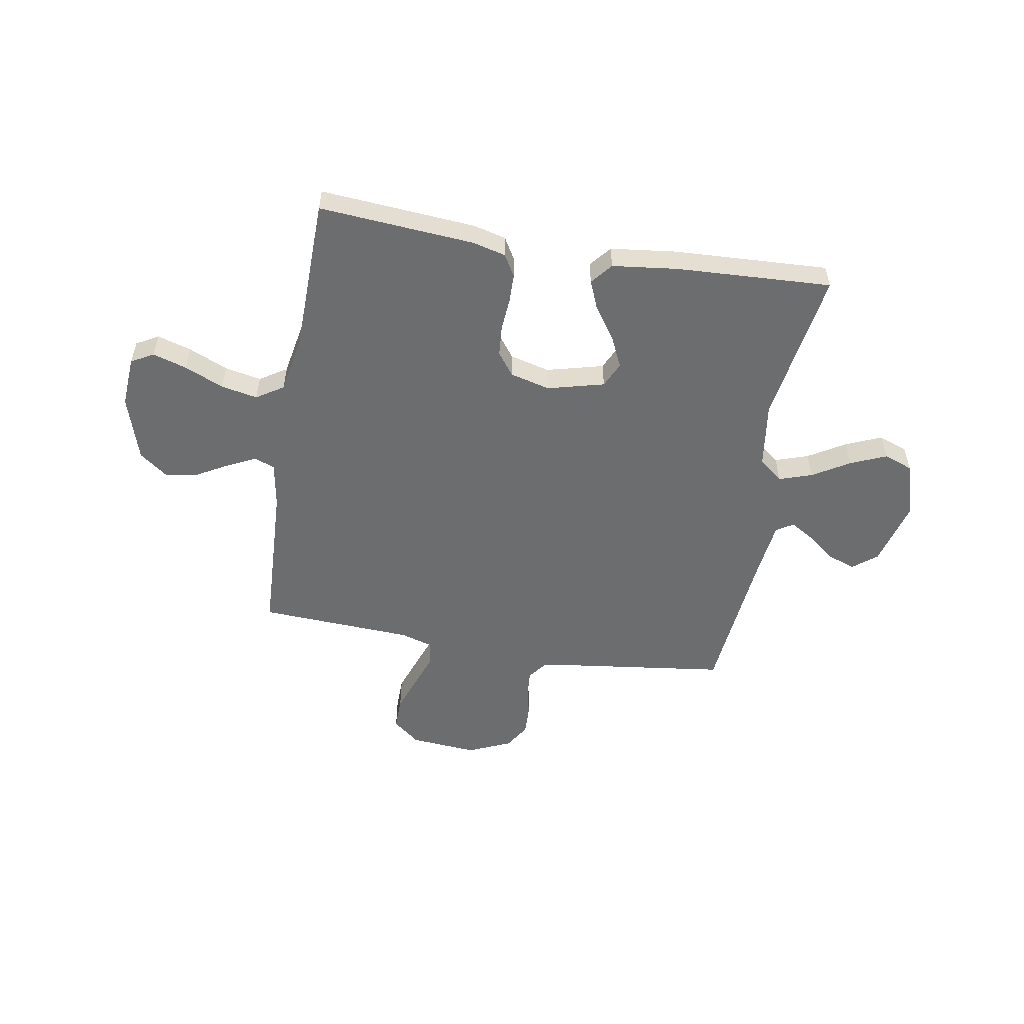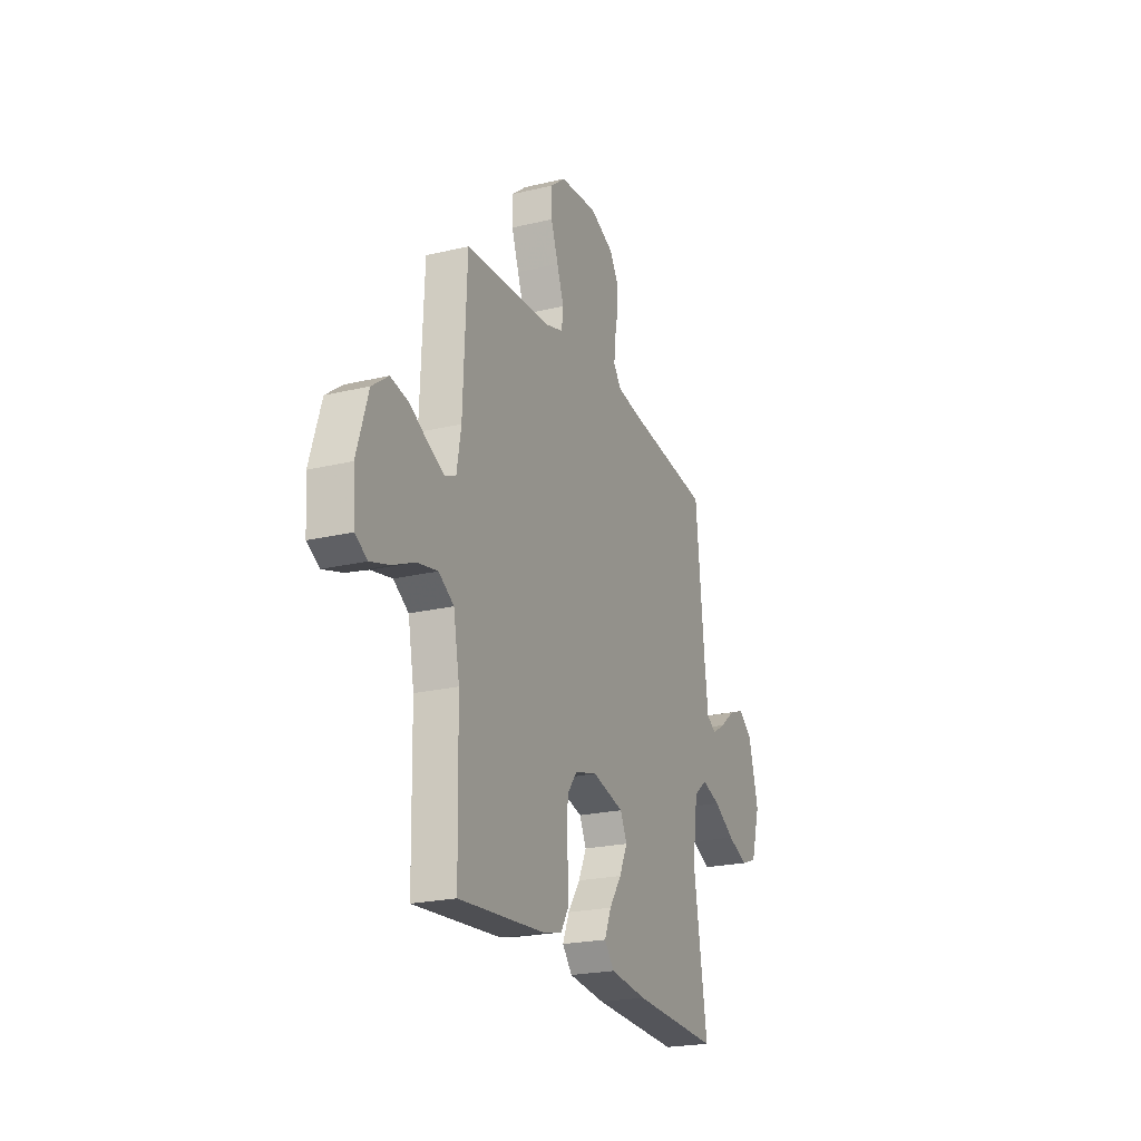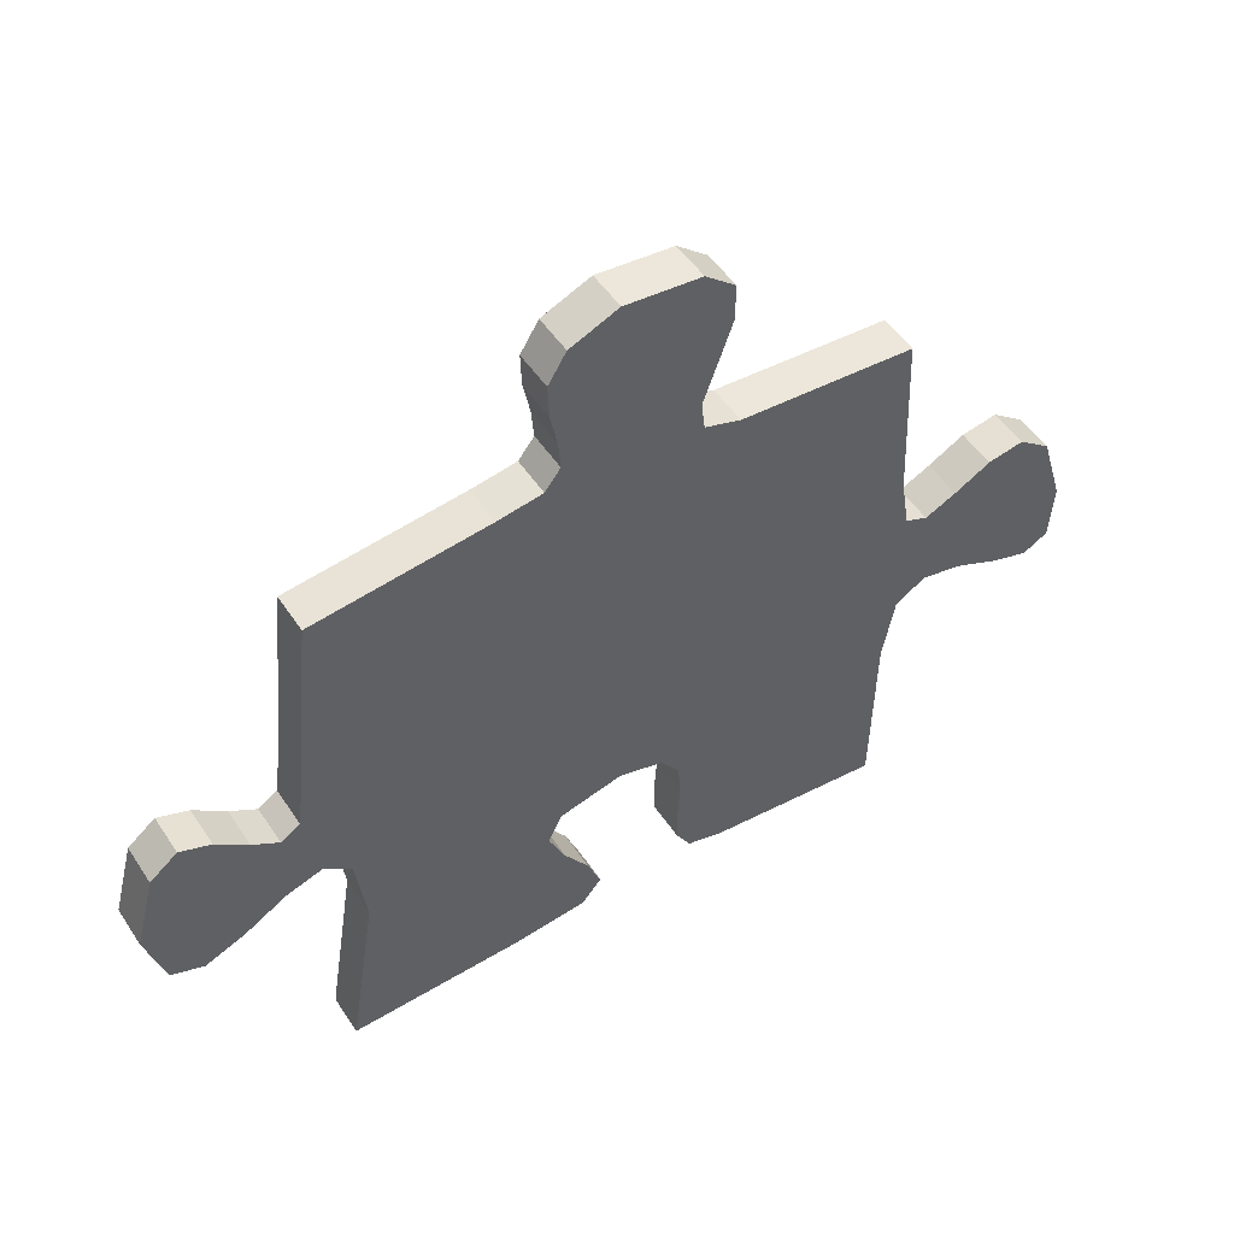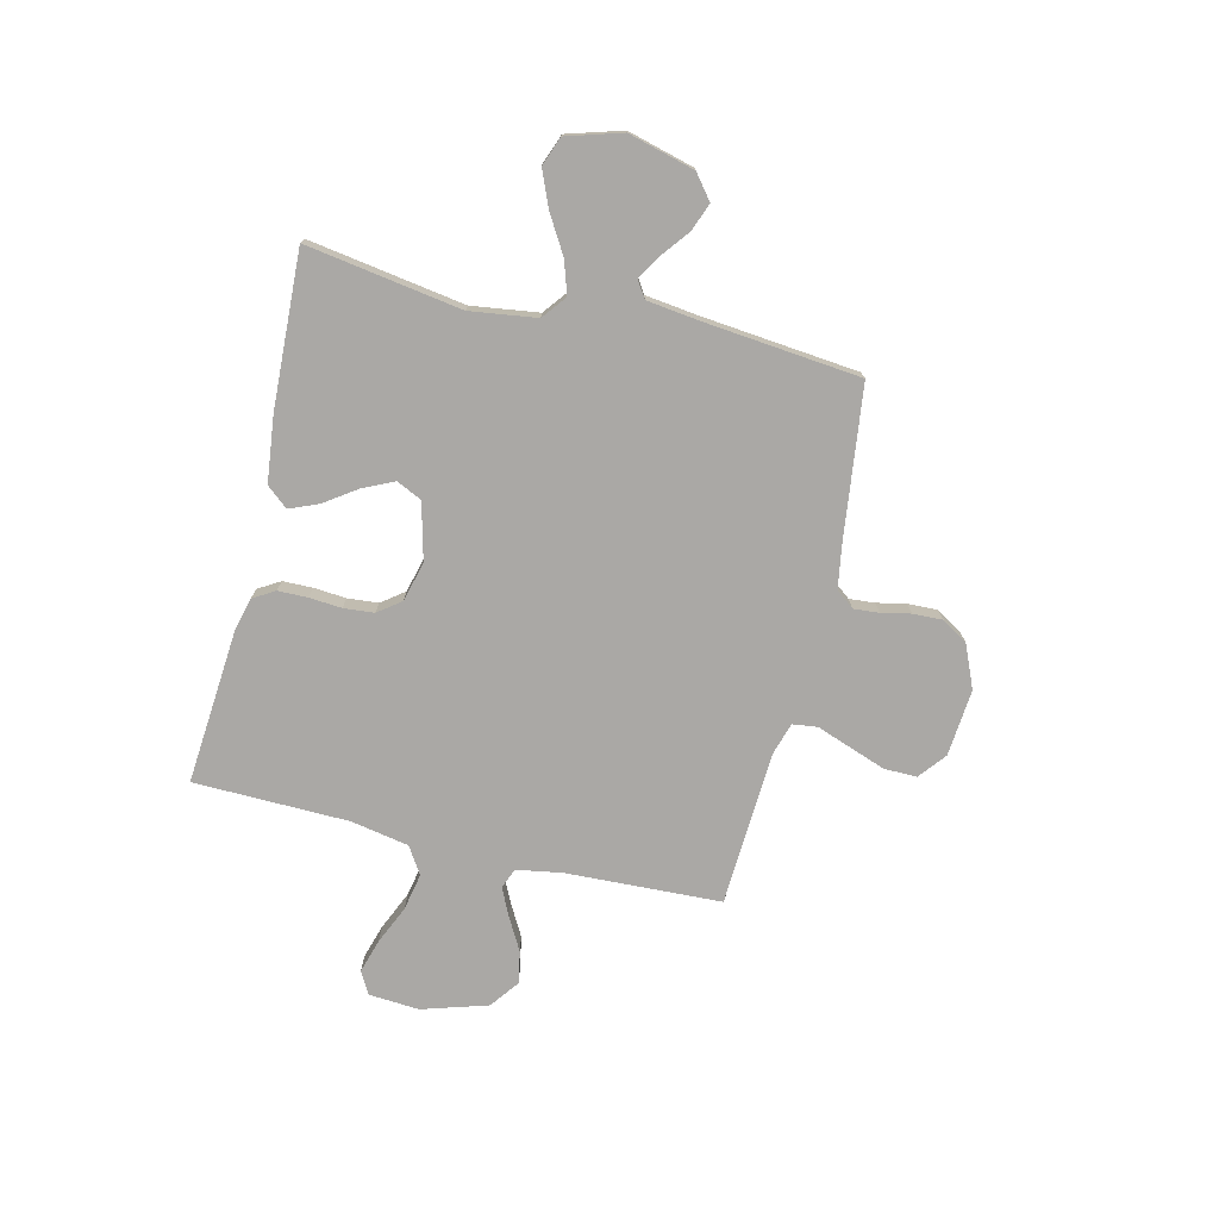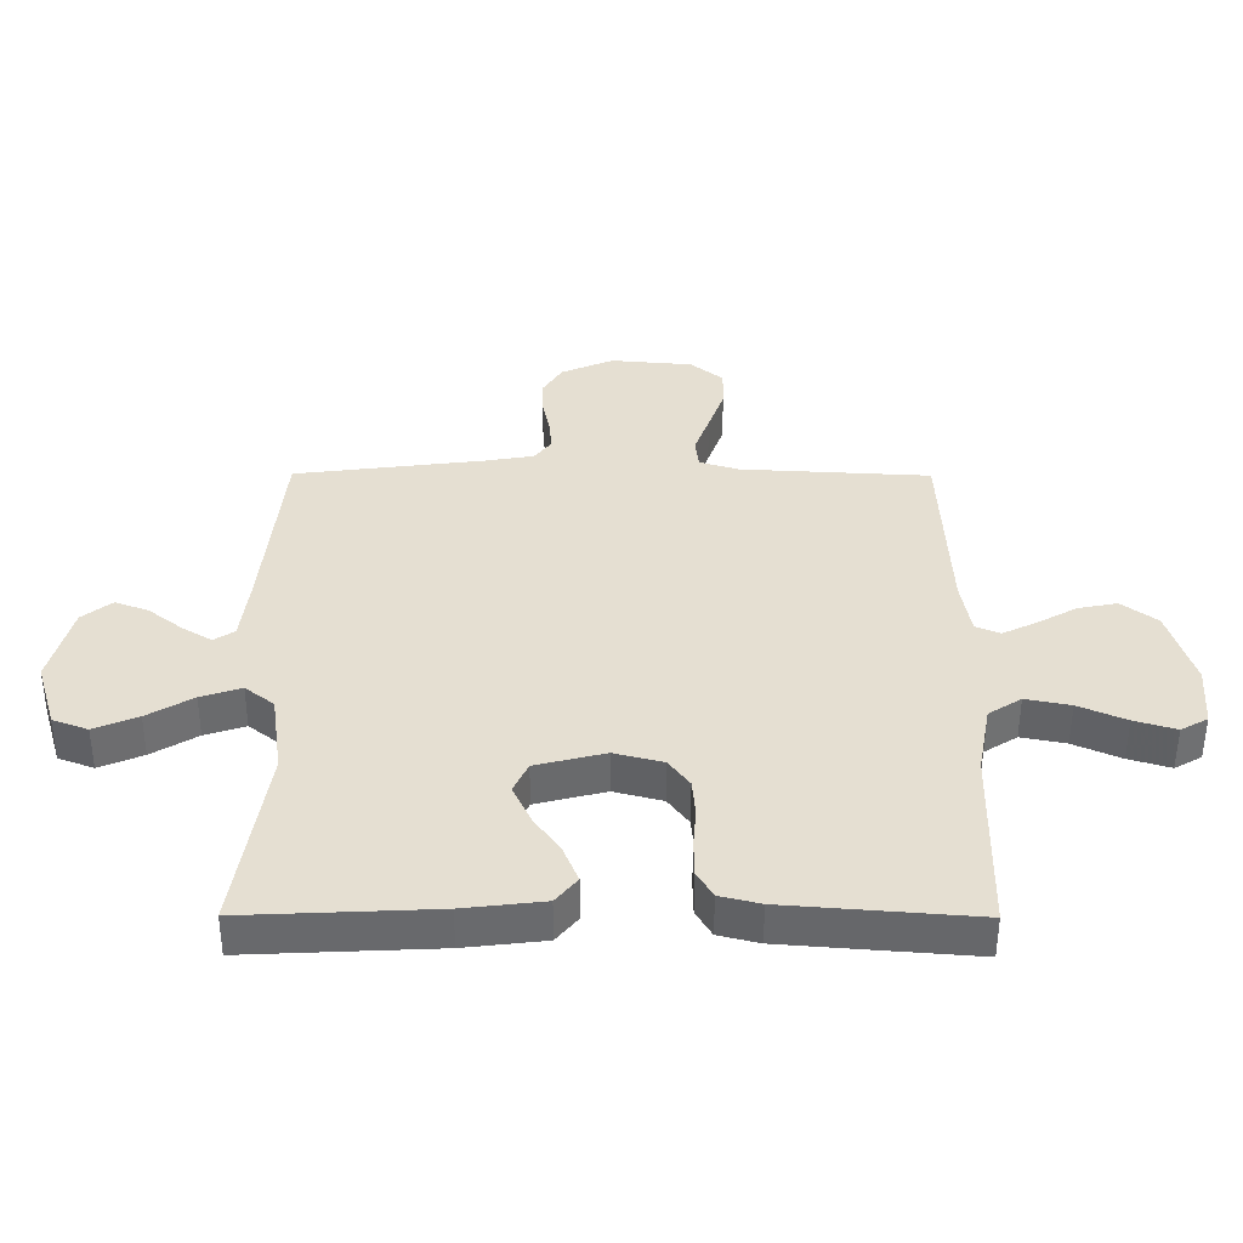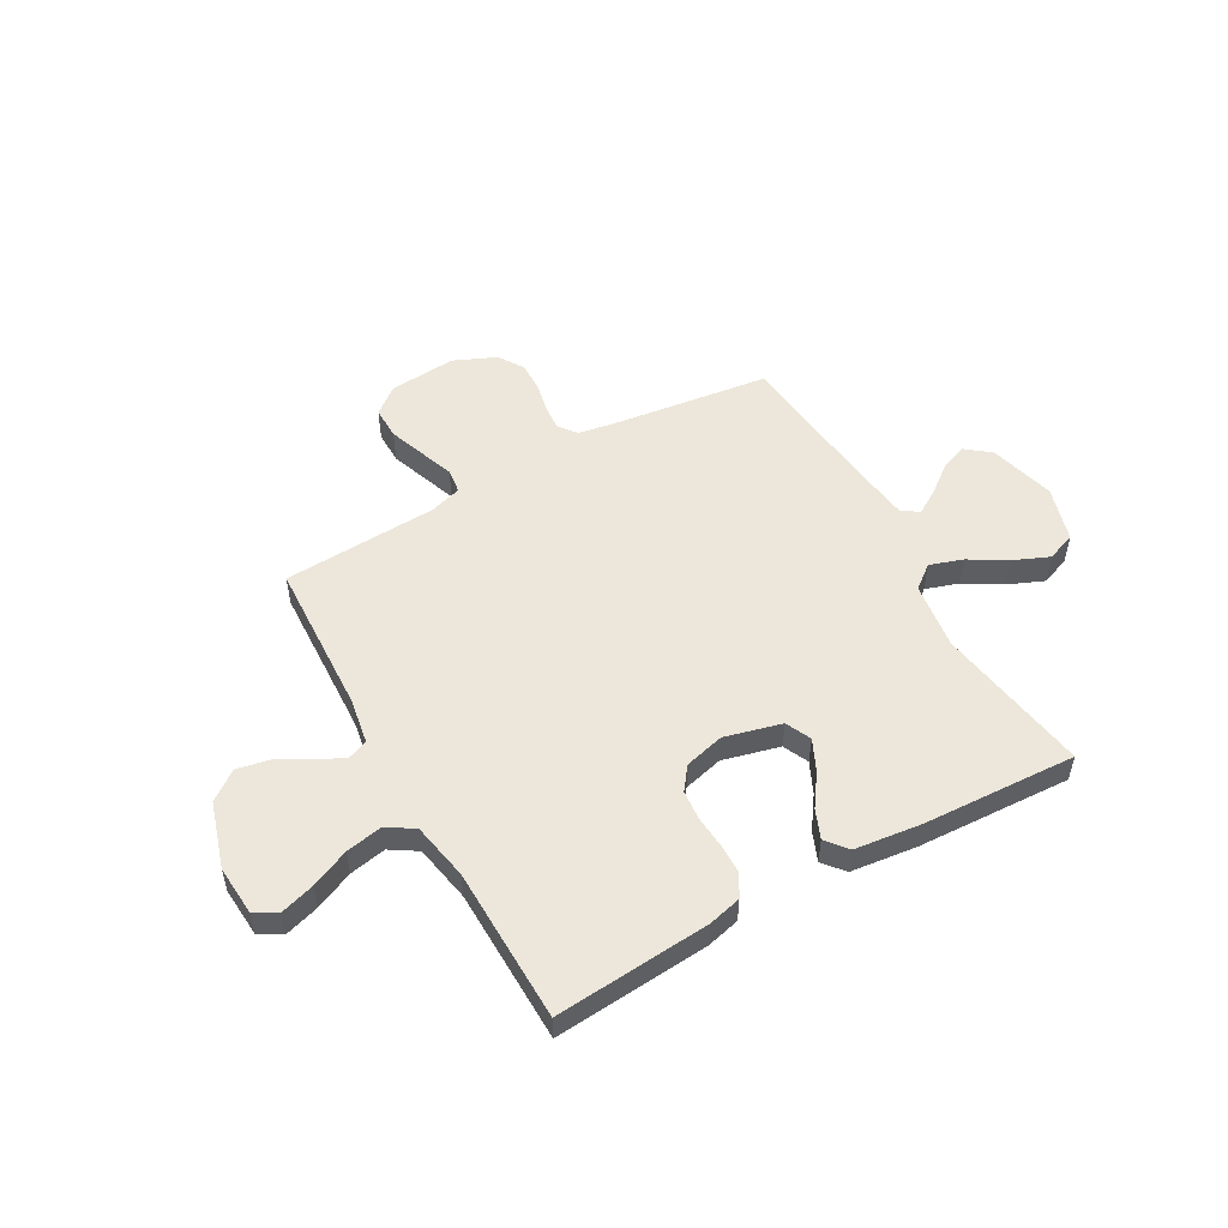
<metadata>
{"format":"obj","ext":"obj","renderer":"f3d","projection":"perspective","resolution":1024,"background":"white","views":[{"elev":-53.9,"azim":170.4,"up":"+Y"},{"elev":-22.5,"azim":112.4,"up":"+Z"},{"elev":49.8,"azim":-32.2,"up":"+Z"},{"elev":-75.1,"azim":-103.5,"up":"+Y"},{"elev":-52.6,"azim":-0.2,"up":"+Z"},{"elev":52.4,"azim":150.7,"up":"+Y"}]}
</metadata>
<code>
v -0.5 0.07 -0.5
v -0.453 0.07 -0.2
v -0.471 0.07 -0.071
v -0.517 0.07 -0.035
v -0.581 0.07 -0.056
v -0.653 0.07 -0.099
v -0.722 0.07 -0.128
v -0.778 0.07 -0.107
v -0.81 0.07 0
v -0.776 0.07 0.128
v -0.729 0.07 0.165
v -0.676 0.07 0.145
v -0.622 0.07 0.103
v -0.576 0.07 0.075
v -0.543 0.07 0.096
v -0.53 0.07 0.2
v -0.5 0.07 0.5
v -0.2 0.07 0.538
v -0.123 0.07 0.551
v -0.096 0.07 0.586
v -0.1 0.07 0.635
v -0.112 0.07 0.692
v -0.114 0.07 0.749
v -0.083 0.07 0.799
v 0 0.07 0.835
v 0.13 0.07 0.824
v 0.182 0.07 0.782
v 0.181 0.07 0.719
v 0.156 0.07 0.649
v 0.132 0.07 0.583
v 0.138 0.07 0.535
v 0.2 0.07 0.516
v 0.5 0.07 0.5
v 0.513 0.07 0.2
v 0.528 0.07 0.112
v 0.567 0.07 0.096
v 0.621 0.07 0.122
v 0.684 0.07 0.157
v 0.746 0.07 0.169
v 0.802 0.07 0.127
v 0.841 0.07 0
v 0.834 0.07 -0.098
v 0.791 0.07 -0.122
v 0.725 0.07 -0.102
v 0.65 0.07 -0.069
v 0.579 0.07 -0.055
v 0.527 0.07 -0.088
v 0.506 0.07 -0.2
v 0.5 0.07 -0.5
v 0.2 0.07 -0.476
v 0.136 0.07 -0.46
v 0.111 0.07 -0.418
v 0.11 0.07 -0.361
v 0.115 0.07 -0.298
v 0.11 0.07 -0.239
v 0.077 0.07 -0.195
v 0 0.07 -0.175
v -0.11 0.07 -0.203
v -0.133 0.07 -0.252
v -0.105 0.07 -0.312
v -0.062 0.07 -0.374
v -0.039 0.07 -0.43
v -0.073 0.07 -0.471
v -0.2 0.07 -0.486
v -0.5 0 -0.5
v -0.453 0 -0.2
v -0.471 0 -0.071
v -0.517 0 -0.035
v -0.581 0 -0.056
v -0.653 0 -0.099
v -0.722 0 -0.128
v -0.778 0 -0.107
v -0.81 0 0
v -0.776 0 0.128
v -0.729 0 0.165
v -0.676 0 0.145
v -0.622 0 0.103
v -0.576 0 0.075
v -0.543 0 0.096
v -0.53 0 0.2
v -0.5 0 0.5
v -0.2 0 0.538
v -0.123 0 0.551
v -0.096 0 0.586
v -0.1 0 0.635
v -0.112 0 0.692
v -0.114 0 0.749
v -0.083 0 0.799
v 0 0 0.835
v 0.13 0 0.824
v 0.182 0 0.782
v 0.181 0 0.719
v 0.156 0 0.649
v 0.132 0 0.583
v 0.138 0 0.535
v 0.2 0 0.516
v 0.5 0 0.5
v 0.513 0 0.2
v 0.528 0 0.112
v 0.567 0 0.096
v 0.621 0 0.122
v 0.684 0 0.157
v 0.746 0 0.169
v 0.802 0 0.127
v 0.841 0 0
v 0.834 0 -0.098
v 0.791 0 -0.122
v 0.725 0 -0.102
v 0.65 0 -0.069
v 0.579 0 -0.055
v 0.527 0 -0.088
v 0.506 0 -0.2
v 0.5 0 -0.5
v 0.2 0 -0.476
v 0.136 0 -0.46
v 0.111 0 -0.418
v 0.11 0 -0.361
v 0.115 0 -0.298
v 0.11 0 -0.239
v 0.077 0 -0.195
v 0 0 -0.175
v -0.11 0 -0.203
v -0.133 0 -0.252
v -0.105 0 -0.312
v -0.062 0 -0.374
v -0.039 0 -0.43
v -0.073 0 -0.471
v -0.2 0 -0.486
f 64 1 2
f 63 64 2
f 62 63 2
f 61 62 2
f 60 61 2
f 59 60 2 3
f 58 59 3 4
f 57 58 4
f 56 57 4
f 52 53 54
f 51 52 54
f 50 51 54
f 49 50 54
f 48 49 54
f 47 48 54 55
f 46 47 55 56
f 43 44 45
f 42 43 45
f 41 42 45
f 40 41 45
f 39 40 45
f 38 39 45
f 37 38 45
f 36 37 45 46
f 46 56 4
f 36 46 4
f 35 36 4
f 32 33 34
f 34 35 4
f 32 34 4
f 31 32 4
f 28 29 30
f 27 28 30
f 26 27 30
f 25 26 30
f 24 25 30
f 23 24 30
f 22 23 30
f 21 22 30
f 20 21 30 31
f 16 17 18
f 15 16 18 19
f 11 12 13
f 10 11 13
f 9 10 13
f 8 9 13
f 7 8 13
f 6 7 13
f 5 6 13
f 5 13 14
f 31 4 5
f 20 31 5
f 19 20 5
f 5 14 15
f 5 15 19
f 66 65 128
f 66 128 127
f 66 127 126
f 66 126 125
f 66 125 124
f 67 66 124 123
f 68 67 123 122
f 68 122 121
f 68 121 120
f 118 117 116
f 118 116 115
f 118 115 114
f 118 114 113
f 118 113 112
f 119 118 112 111
f 120 119 111 110
f 109 108 107
f 109 107 106
f 109 106 105
f 109 105 104
f 109 104 103
f 109 103 102
f 109 102 101
f 110 109 101 100
f 68 120 110
f 68 110 100
f 68 100 99
f 98 97 96
f 68 99 98
f 68 98 96
f 68 96 95
f 94 93 92
f 94 92 91
f 94 91 90
f 94 90 89
f 94 89 88
f 94 88 87
f 94 87 86
f 94 86 85
f 95 94 85 84
f 82 81 80
f 83 82 80 79
f 77 76 75
f 77 75 74
f 77 74 73
f 77 73 72
f 77 72 71
f 77 71 70
f 77 70 69
f 78 77 69
f 69 68 95
f 69 95 84
f 69 84 83
f 79 78 69
f 83 79 69
f 1 65 66 2
f 2 66 67 3
f 3 67 68 4
f 4 68 69 5
f 5 69 70 6
f 6 70 71 7
f 7 71 72 8
f 8 72 73 9
f 9 73 74 10
f 10 74 75 11
f 11 75 76 12
f 12 76 77 13
f 13 77 78 14
f 14 78 79 15
f 15 79 80 16
f 16 80 81 17
f 17 81 82 18
f 18 82 83 19
f 19 83 84 20
f 20 84 85 21
f 21 85 86 22
f 22 86 87 23
f 23 87 88 24
f 24 88 89 25
f 25 89 90 26
f 26 90 91 27
f 27 91 92 28
f 28 92 93 29
f 29 93 94 30
f 30 94 95 31
f 31 95 96 32
f 32 96 97 33
f 33 97 98 34
f 34 98 99 35
f 35 99 100 36
f 36 100 101 37
f 37 101 102 38
f 38 102 103 39
f 39 103 104 40
f 40 104 105 41
f 41 105 106 42
f 42 106 107 43
f 43 107 108 44
f 44 108 109 45
f 45 109 110 46
f 46 110 111 47
f 47 111 112 48
f 48 112 113 49
f 49 113 114 50
f 50 114 115 51
f 51 115 116 52
f 52 116 117 53
f 53 117 118 54
f 54 118 119 55
f 55 119 120 56
f 56 120 121 57
f 57 121 122 58
f 58 122 123 59
f 59 123 124 60
f 60 124 125 61
f 61 125 126 62
f 62 126 127 63
f 63 127 128 64
f 64 128 65 1

</code>
